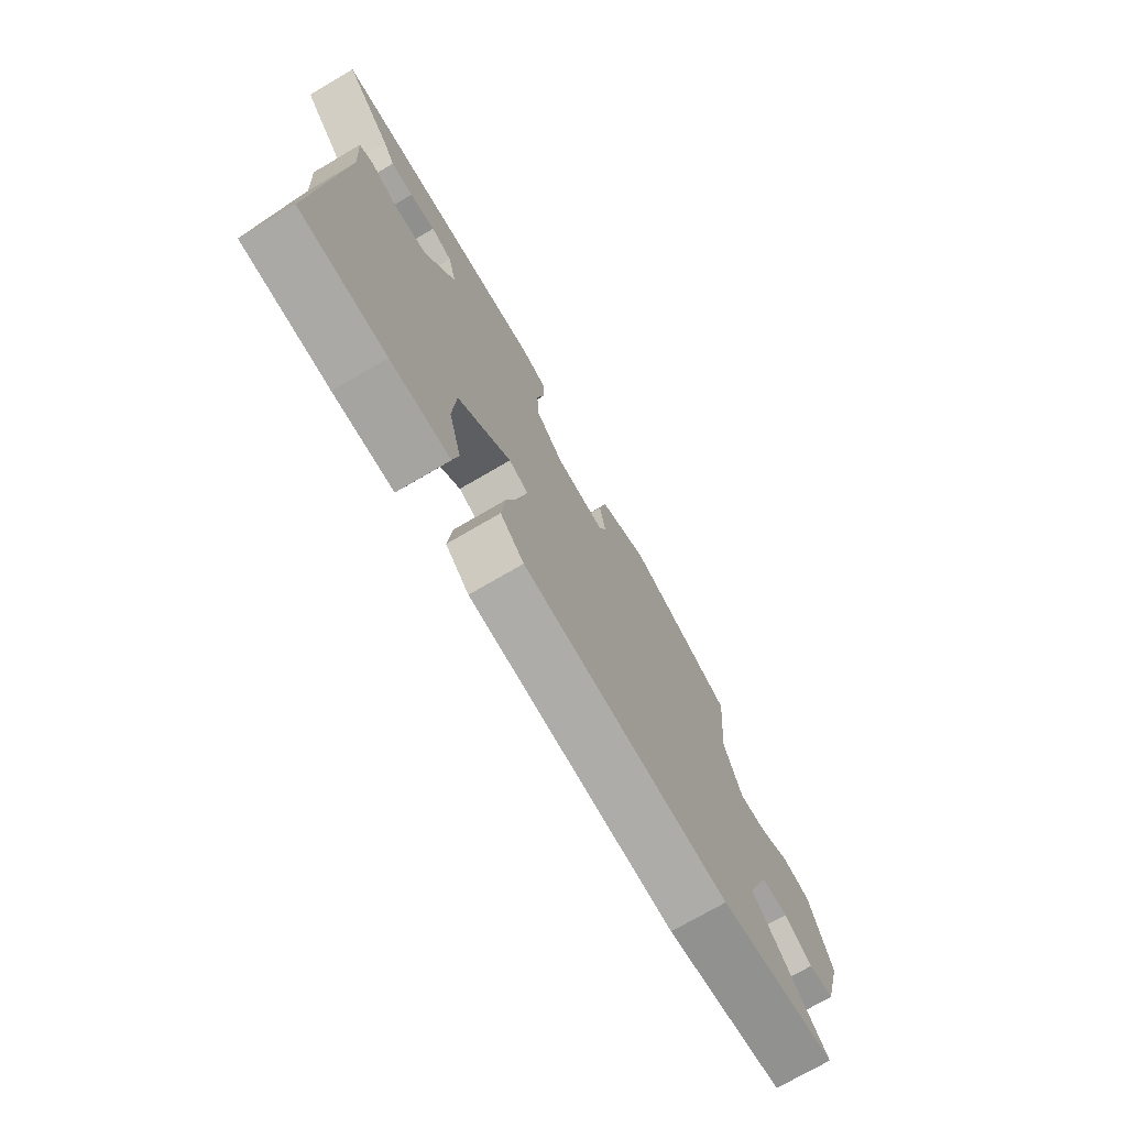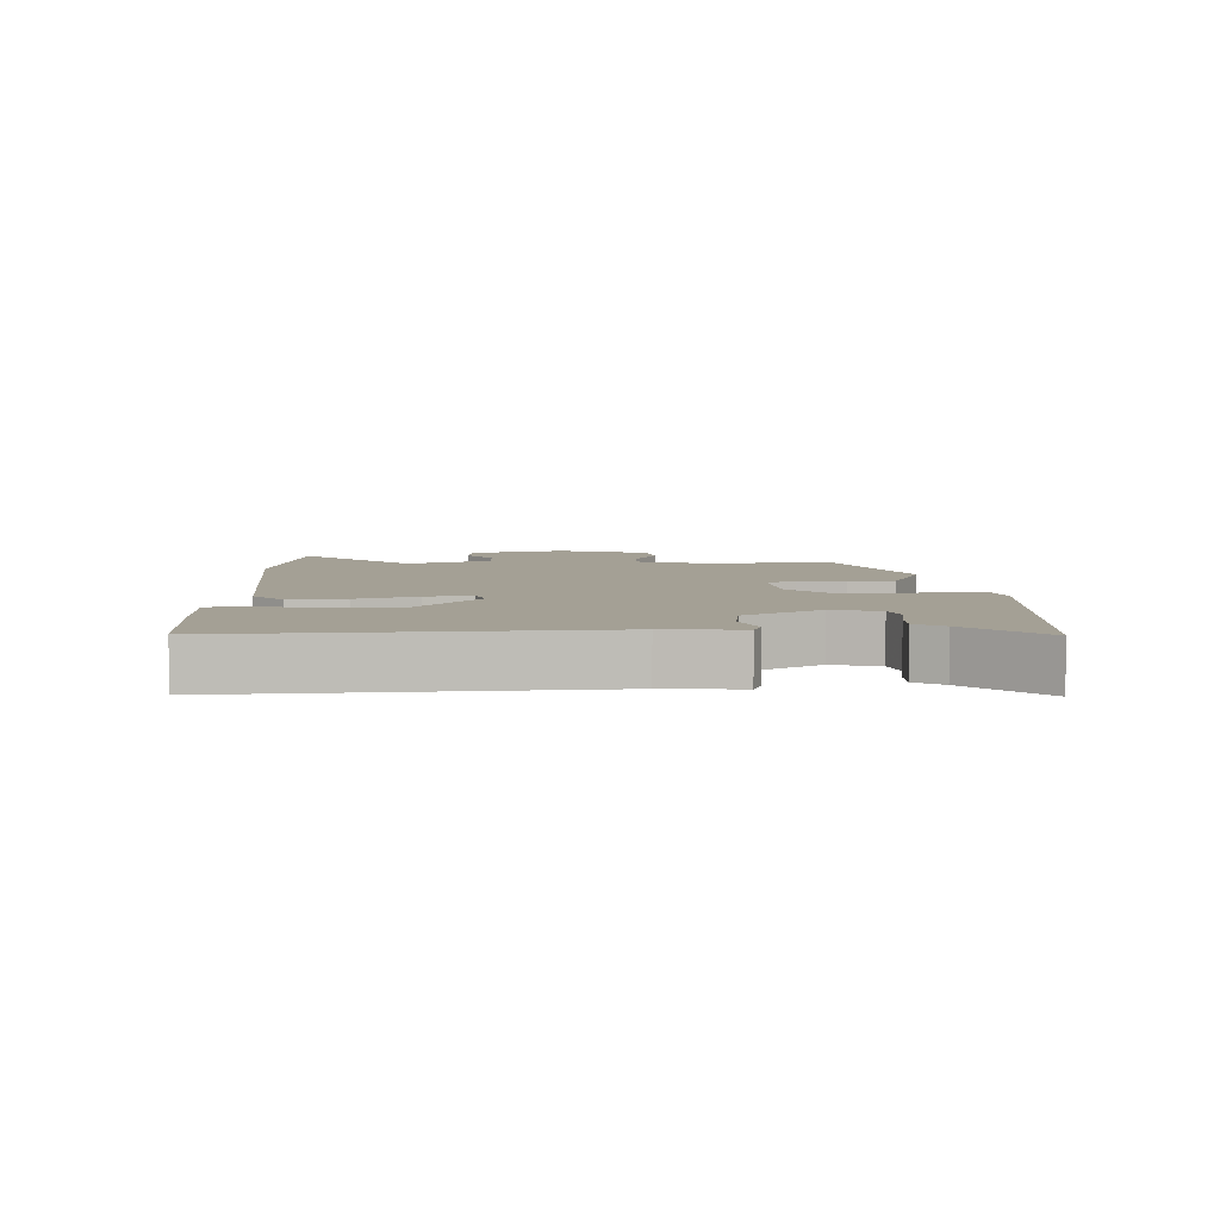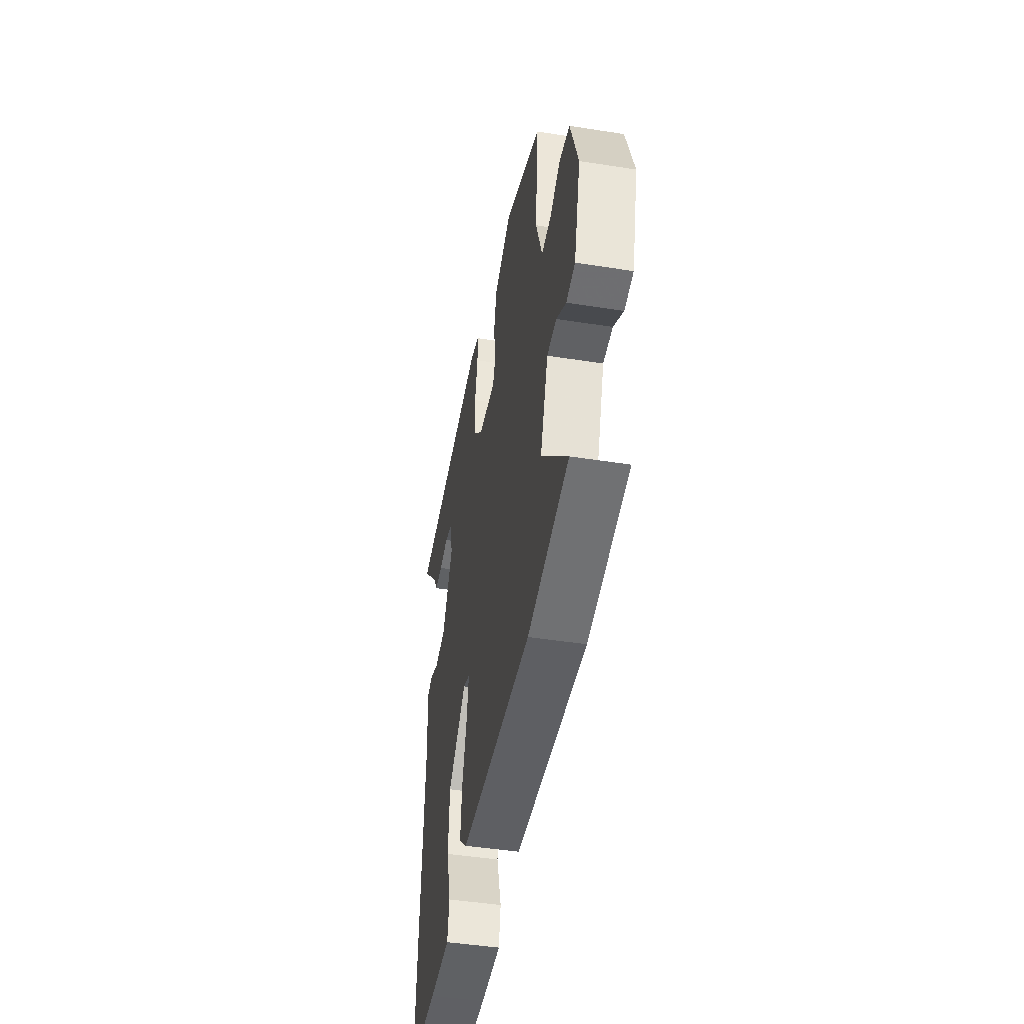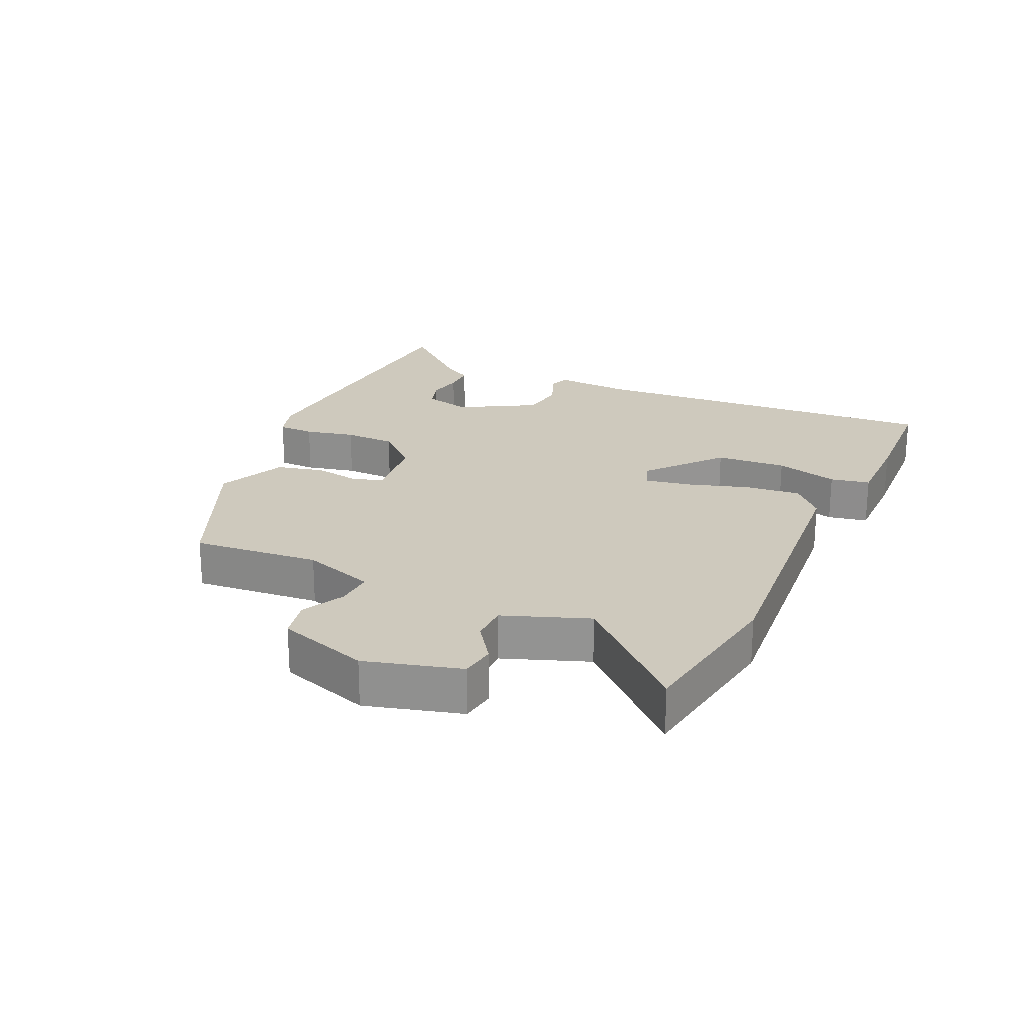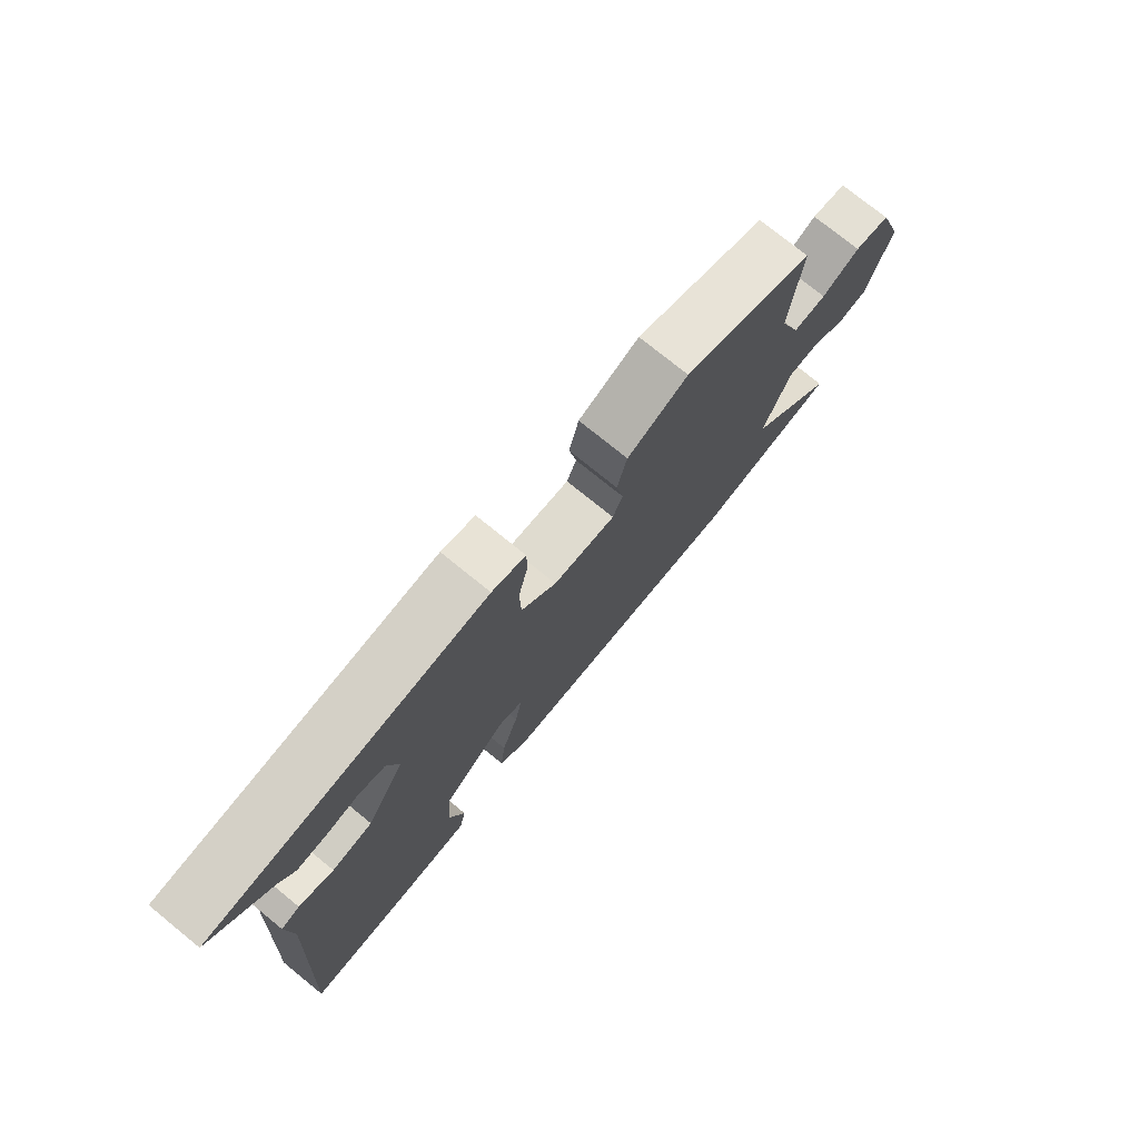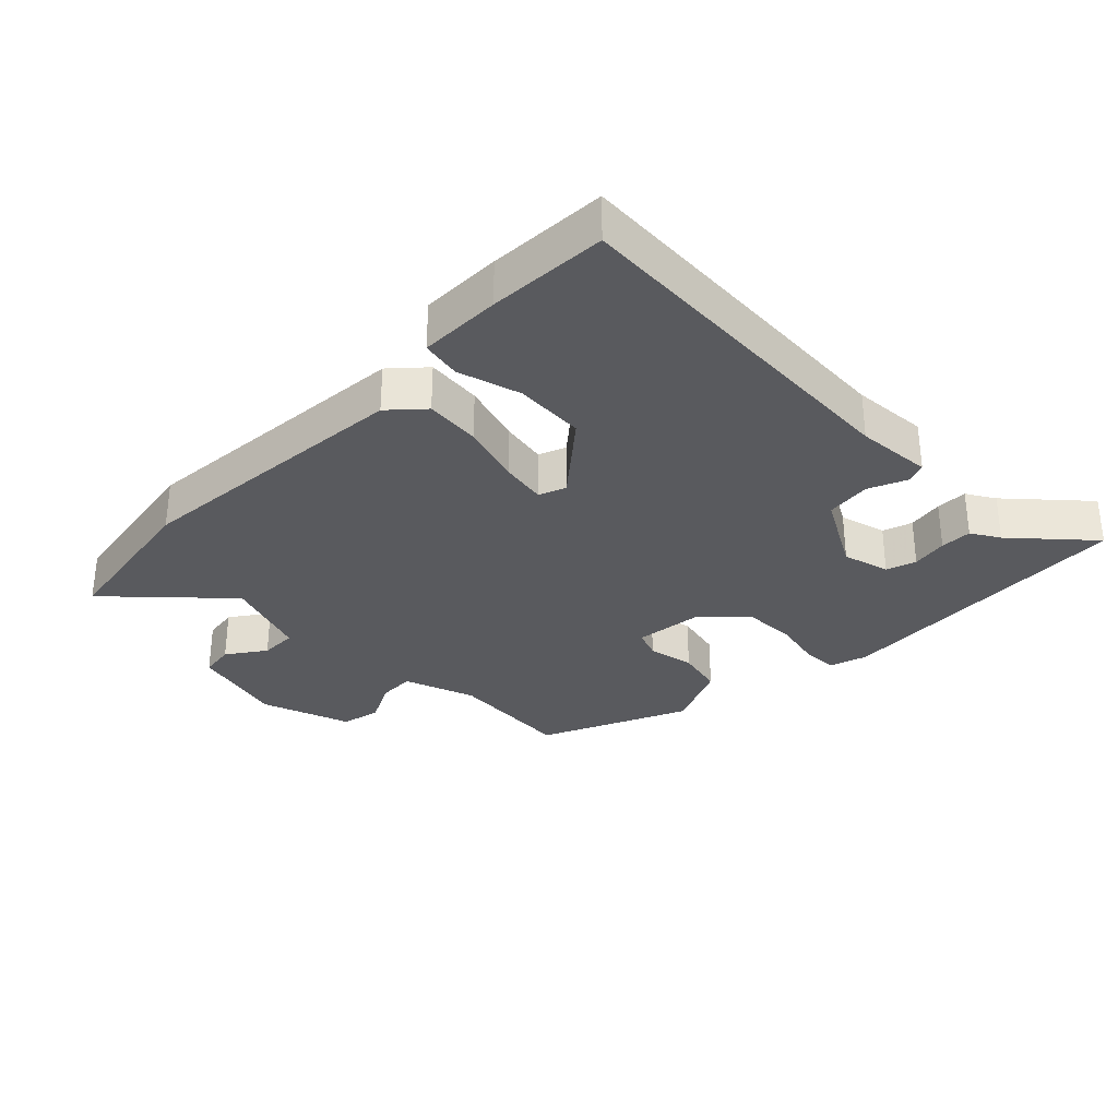
<metadata>
{"format":"obj","ext":"obj","renderer":"f3d","projection":"perspective","resolution":1024,"background":"white","views":[{"elev":-73.5,"azim":-59.7,"up":"+Z"},{"elev":5.8,"azim":-91.8,"up":"+Y"},{"elev":-46.0,"azim":79.8,"up":"+Z"},{"elev":22.7,"azim":114.5,"up":"+Y"},{"elev":76.0,"azim":-51.0,"up":"+Z"},{"elev":-31.4,"azim":-134.7,"up":"+Y"}]}
</metadata>
<code>
v 0.621 0.07 -0.48
v 0.37 0.07 -0.521
v -0.074 0.07 -0.486
v -0.125 0.07 -0.439
v -0.116 0.07 -0.353
v -0.087 0.07 -0.259
v -0.074 0.07 -0.188
v -0.116 0.07 -0.172
v -0.23 0.07 -0.267
v -0.237 0.07 -0.376
v -0.21 0.07 -0.473
v -0.222 0.07 -0.534
v -0.349 0.07 -0.534
v -0.533 0.07 -0.526
v -0.498 0.07 0.03
v -0.506 0.07 0.148
v -0.474 0.07 0.16
v -0.415 0.07 0.135
v -0.345 0.07 0.144
v -0.279 0.07 0.261
v -0.298 0.07 0.334
v -0.344 0.07 0.349
v -0.4 0.07 0.339
v -0.449 0.07 0.339
v -0.475 0.07 0.383
v -0.578 0.07 0.498
v -0.103 0.07 0.531
v -0.045 0.07 0.513
v -0.044 0.07 0.457
v -0.061 0.07 0.38
v -0.059 0.07 0.301
v 0.002 0.07 0.236
v 0.11 0.07 0.224
v 0.127 0.07 0.268
v 0.114 0.07 0.341
v 0.131 0.07 0.414
v 0.237 0.07 0.461
v 0.467 0.07 0.36
v 0.45 0.07 0.164
v 0.488 0.07 0.053
v 0.546 0.07 0.056
v 0.612 0.07 0.09
v 0.674 0.07 0.077
v 0.721 0.07 -0.064
v 0.681 0.07 -0.211
v 0.627 0.07 -0.219
v 0.568 0.07 -0.178
v 0.51 0.07 -0.179
v 0.462 0.07 -0.31
v 0.621 0 -0.48
v 0.37 0 -0.521
v -0.074 0 -0.486
v -0.125 0 -0.439
v -0.116 0 -0.353
v -0.087 0 -0.259
v -0.074 0 -0.188
v -0.116 0 -0.172
v -0.23 0 -0.267
v -0.237 0 -0.376
v -0.21 0 -0.473
v -0.222 0 -0.534
v -0.349 0 -0.534
v -0.533 0 -0.526
v -0.498 0 0.03
v -0.506 0 0.148
v -0.474 0 0.16
v -0.415 0 0.135
v -0.345 0 0.144
v -0.279 0 0.261
v -0.298 0 0.334
v -0.344 0 0.349
v -0.4 0 0.339
v -0.449 0 0.339
v -0.475 0 0.383
v -0.578 0 0.498
v -0.103 0 0.531
v -0.045 0 0.513
v -0.044 0 0.457
v -0.061 0 0.38
v -0.059 0 0.301
v 0.002 0 0.236
v 0.11 0 0.224
v 0.127 0 0.268
v 0.114 0 0.341
v 0.131 0 0.414
v 0.237 0 0.461
v 0.467 0 0.36
v 0.45 0 0.164
v 0.488 0 0.053
v 0.546 0 0.056
v 0.612 0 0.09
v 0.674 0 0.077
v 0.721 0 -0.064
v 0.681 0 -0.211
v 0.627 0 -0.219
v 0.568 0 -0.178
v 0.51 0 -0.179
v 0.462 0 -0.31
f 45 46 47
f 44 45 47
f 43 44 47
f 42 43 47
f 41 42 47
f 40 41 47 48
f 39 40 48 49
f 37 38 39
f 36 37 39
f 35 36 39
f 34 35 39
f 33 34 39 49
f 28 29 30
f 27 28 30
f 26 27 30
f 25 26 30
f 25 30 31
f 22 23 24 25
f 22 25 31
f 21 22 31
f 20 21 31 32
f 15 16 17 18
f 14 15 18
f 13 14 18
f 12 13 18
f 11 12 18
f 10 11 18
f 9 10 18 19
f 20 32 33
f 19 20 33
f 9 19 33
f 8 9 33
f 4 5 6
f 3 4 6
f 2 3 6
f 1 2 6
f 49 1 6
f 7 8 33 49
f 6 7 49
f 96 95 94
f 96 94 93
f 96 93 92
f 96 92 91
f 96 91 90
f 97 96 90 89
f 98 97 89 88
f 88 87 86
f 88 86 85
f 88 85 84
f 88 84 83
f 98 88 83 82
f 79 78 77
f 79 77 76
f 79 76 75
f 79 75 74
f 80 79 74
f 74 73 72 71
f 80 74 71
f 80 71 70
f 81 80 70 69
f 67 66 65 64
f 67 64 63
f 67 63 62
f 67 62 61
f 67 61 60
f 67 60 59
f 68 67 59 58
f 82 81 69
f 82 69 68
f 82 68 58
f 82 58 57
f 55 54 53
f 55 53 52
f 55 52 51
f 55 51 50
f 55 50 98
f 98 82 57 56
f 98 56 55
f 1 50 51 2
f 2 51 52 3
f 3 52 53 4
f 4 53 54 5
f 5 54 55 6
f 6 55 56 7
f 7 56 57 8
f 8 57 58 9
f 9 58 59 10
f 10 59 60 11
f 11 60 61 12
f 12 61 62 13
f 13 62 63 14
f 14 63 64 15
f 15 64 65 16
f 16 65 66 17
f 17 66 67 18
f 18 67 68 19
f 19 68 69 20
f 20 69 70 21
f 21 70 71 22
f 22 71 72 23
f 23 72 73 24
f 24 73 74 25
f 25 74 75 26
f 26 75 76 27
f 27 76 77 28
f 28 77 78 29
f 29 78 79 30
f 30 79 80 31
f 31 80 81 32
f 32 81 82 33
f 33 82 83 34
f 34 83 84 35
f 35 84 85 36
f 36 85 86 37
f 37 86 87 38
f 38 87 88 39
f 39 88 89 40
f 40 89 90 41
f 41 90 91 42
f 42 91 92 43
f 43 92 93 44
f 44 93 94 45
f 45 94 95 46
f 46 95 96 47
f 47 96 97 48
f 48 97 98 49
f 49 98 50 1

</code>
